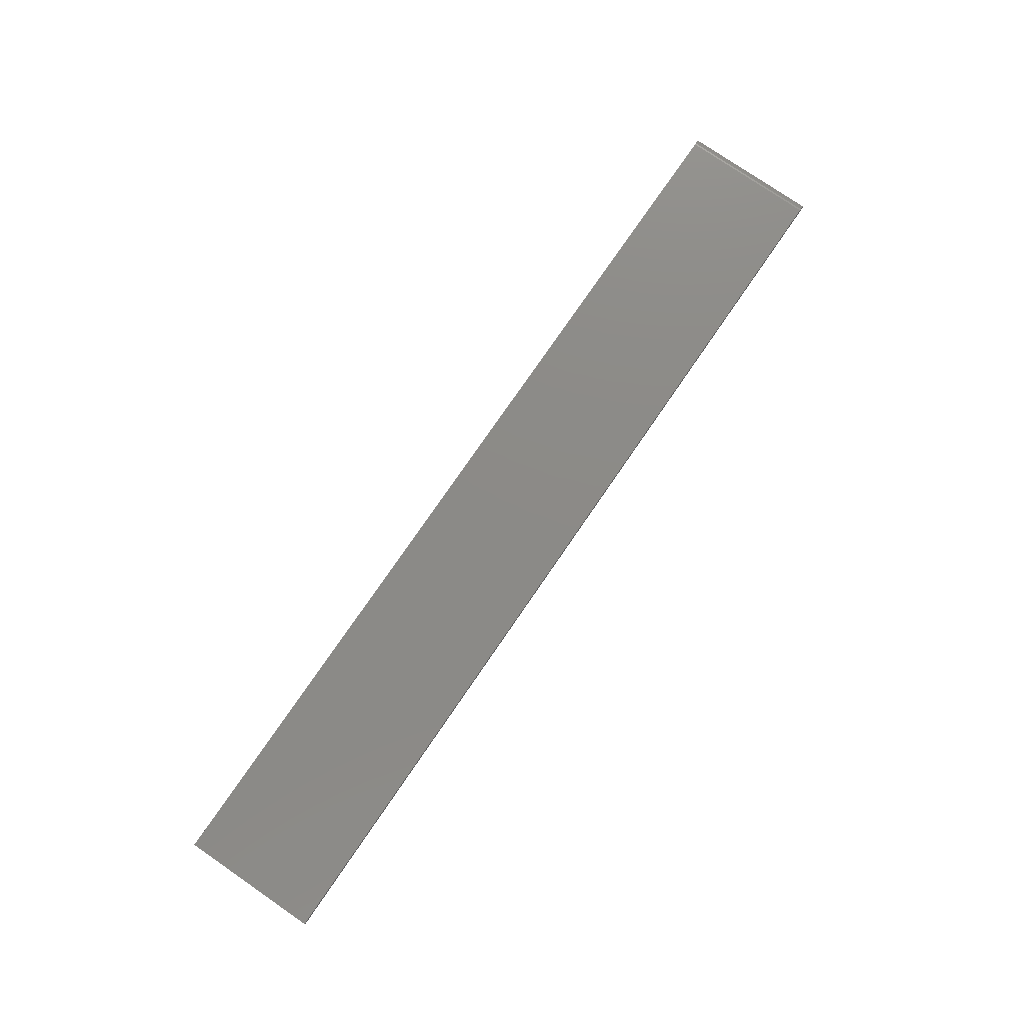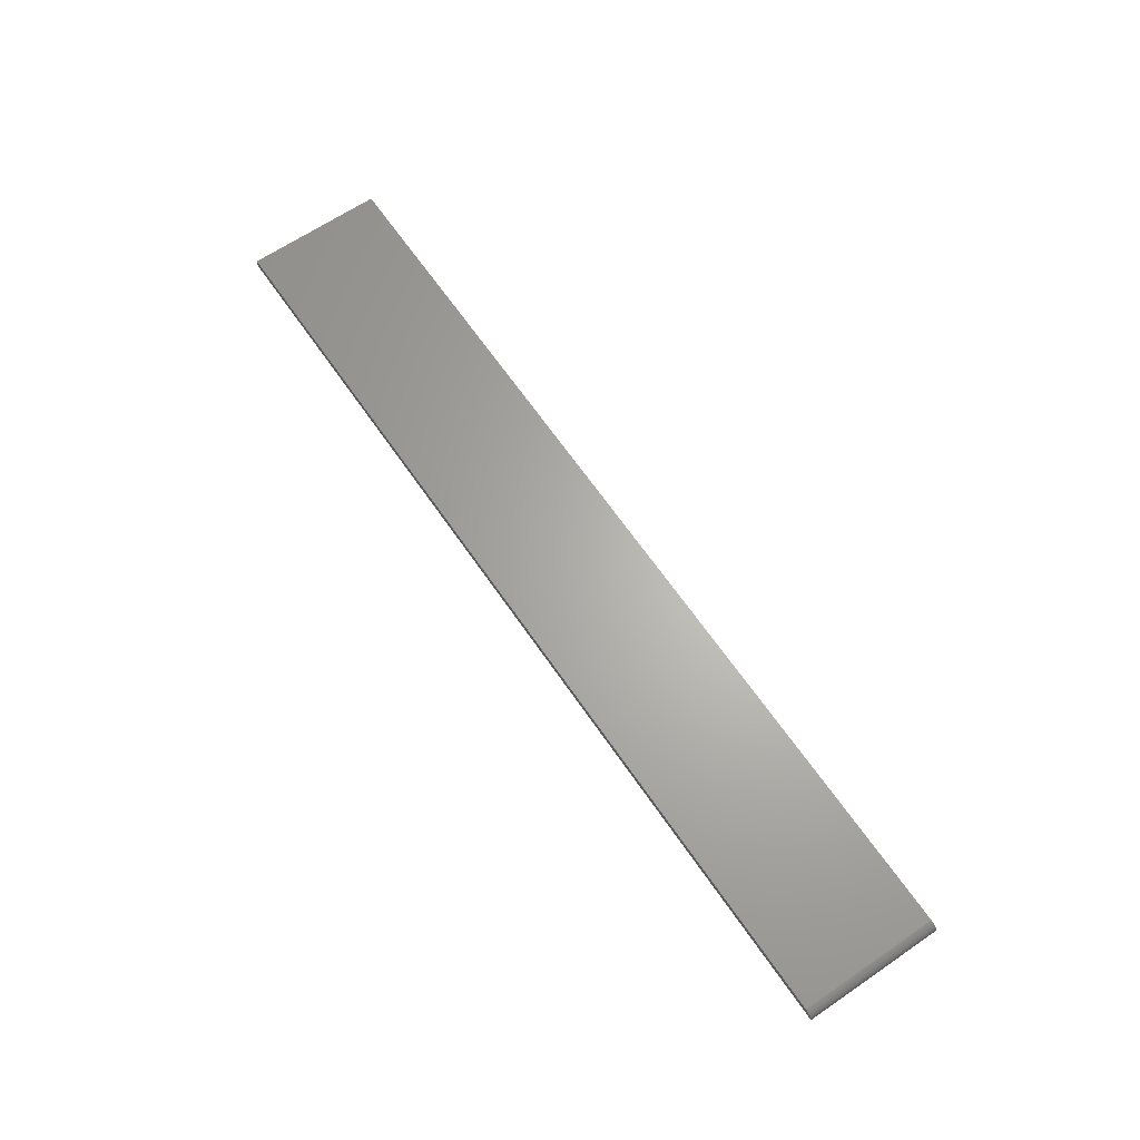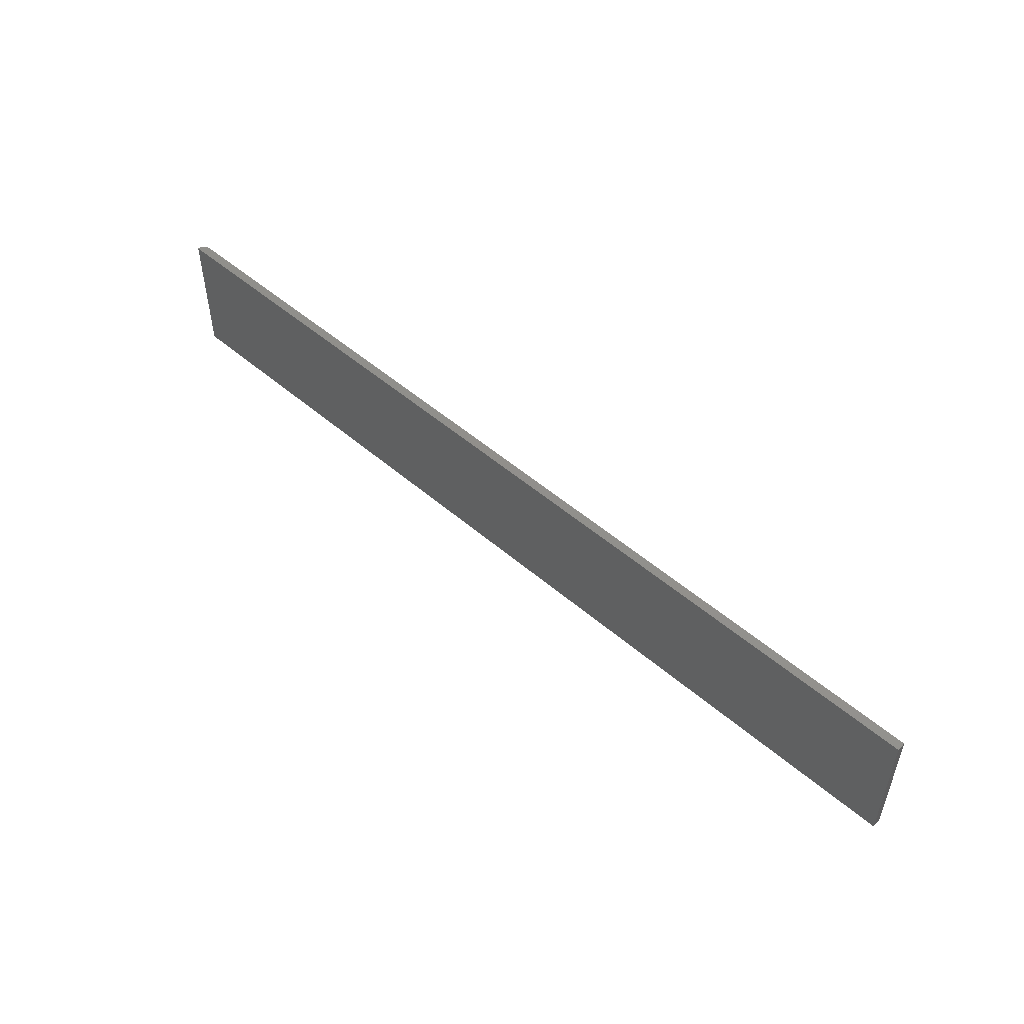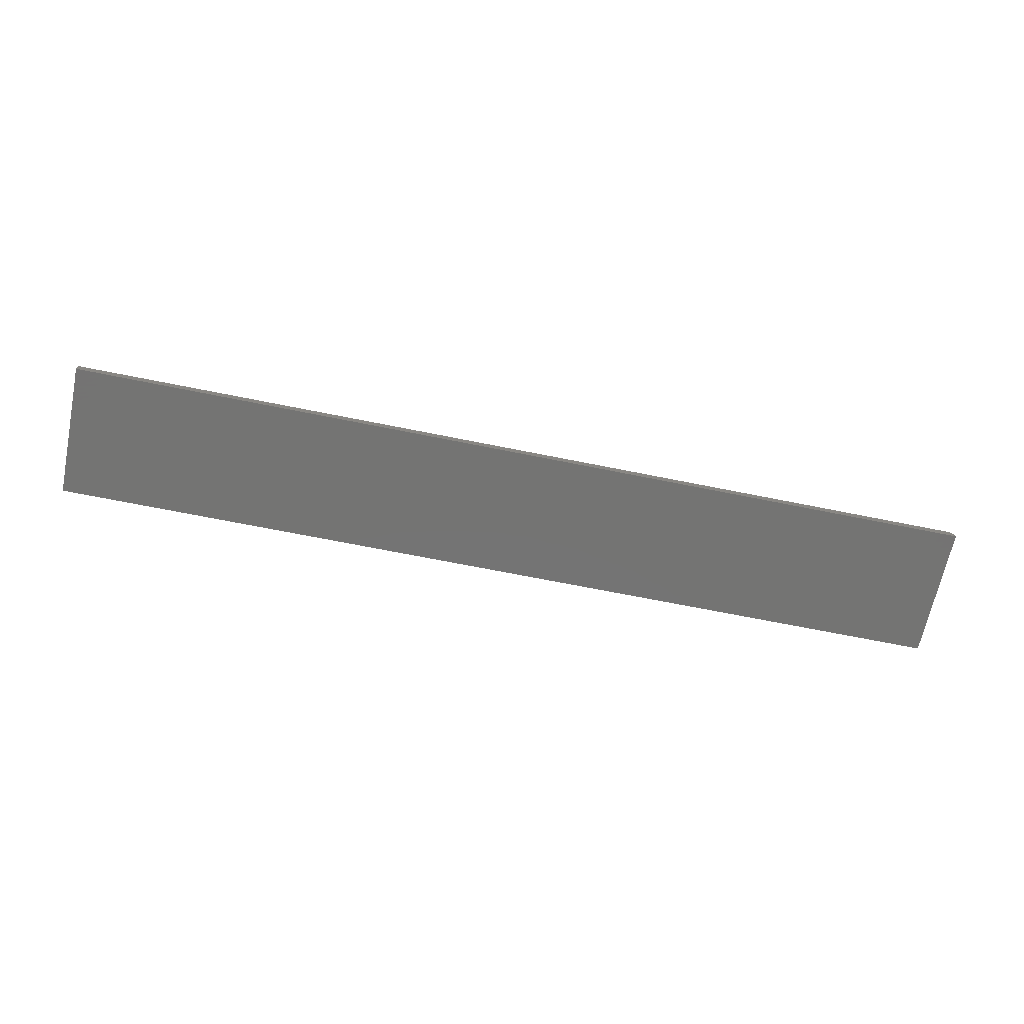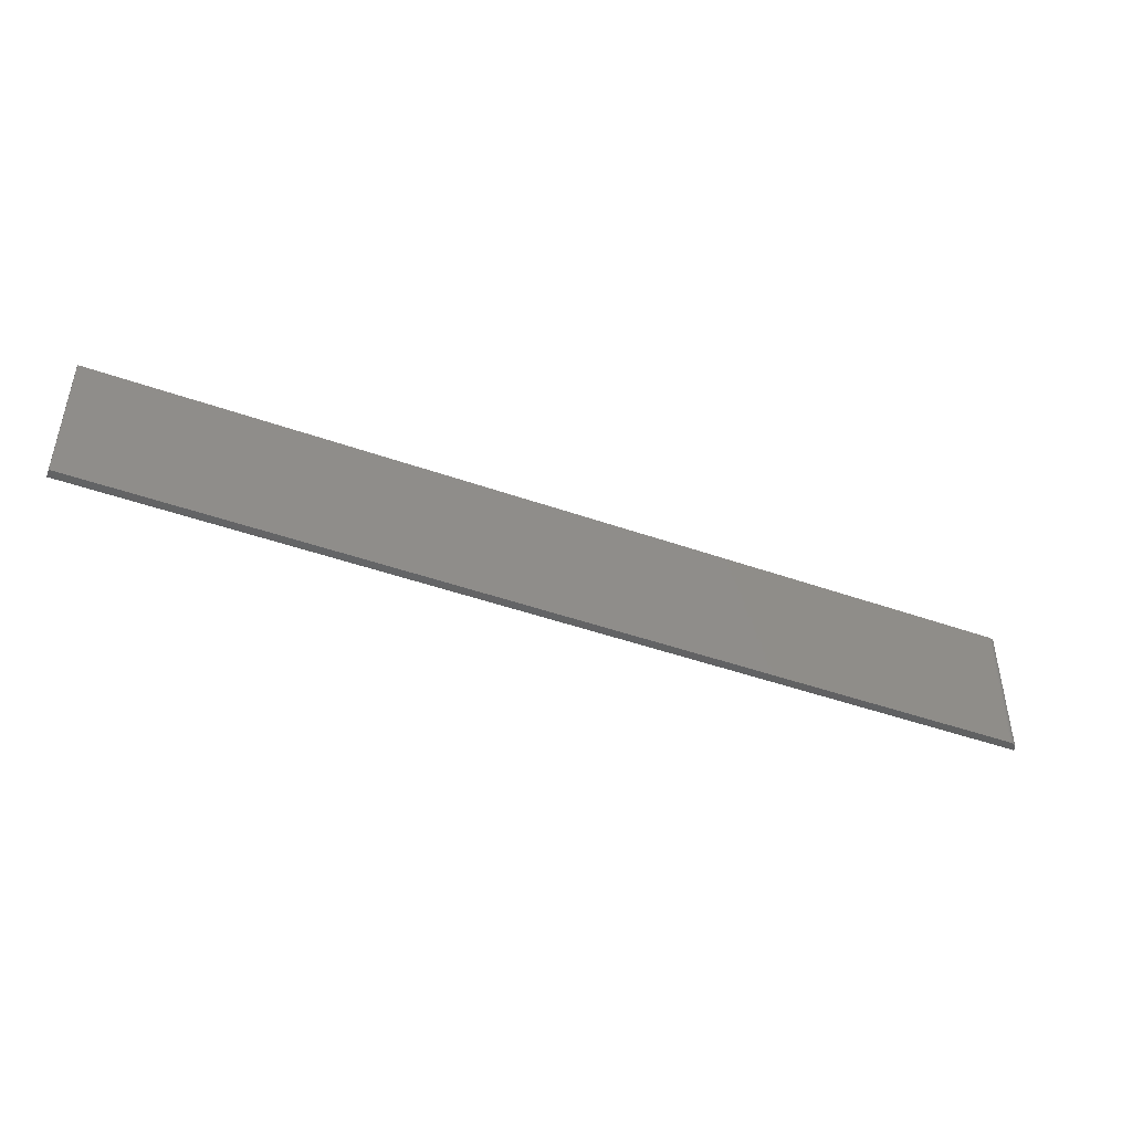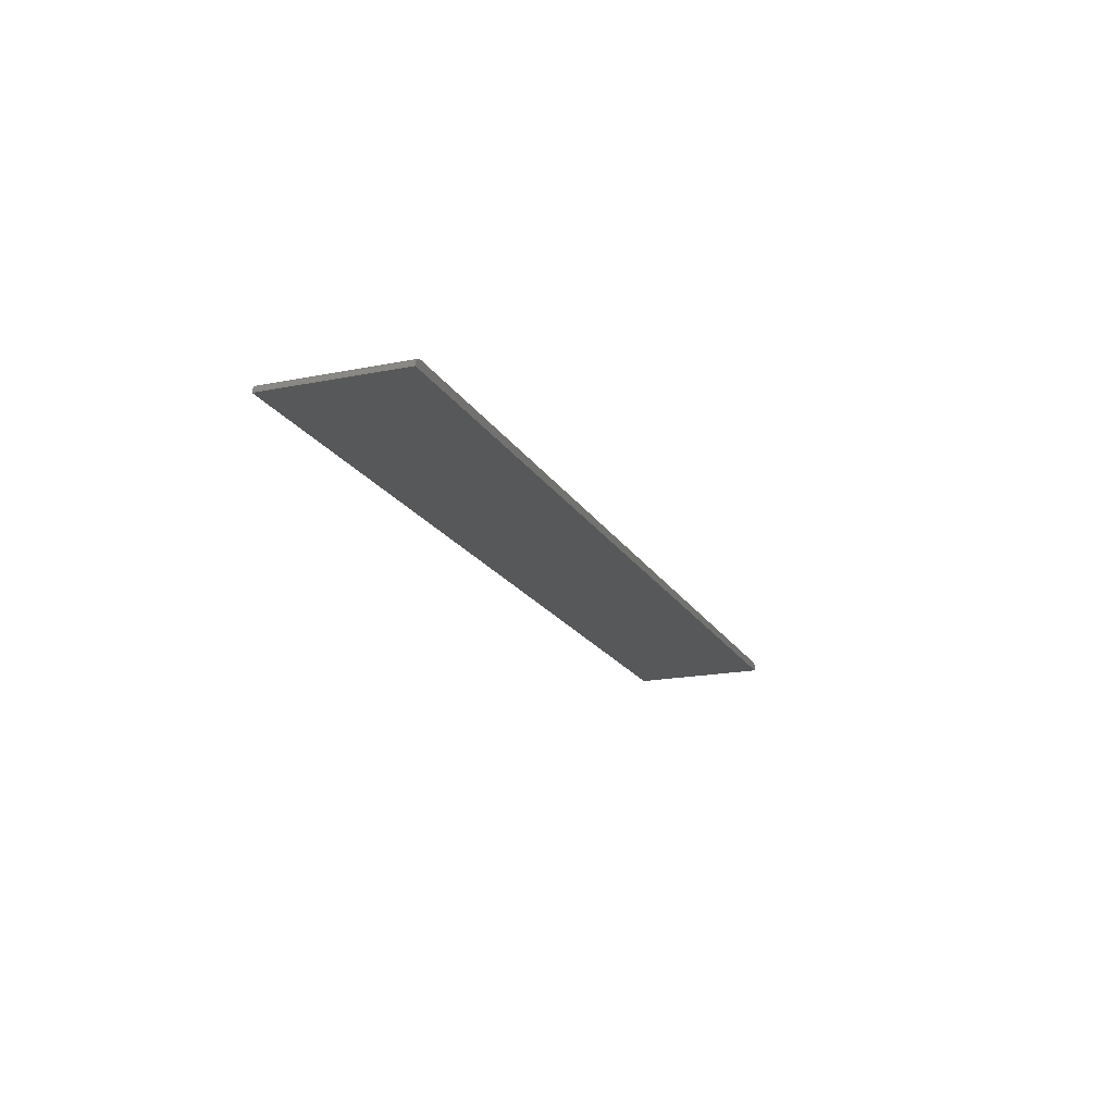
<metadata>
{"format":"stl","ext":"stl","renderer":"f3d","projection":"perspective","resolution":1024,"background":"white","views":[{"elev":77.3,"azim":124.5,"up":"+Y"},{"elev":65.1,"azim":-124.4,"up":"+Y"},{"elev":51.4,"azim":43.0,"up":"+Z"},{"elev":-66.1,"azim":168.4,"up":"+Y"},{"elev":-45.2,"azim":157.7,"up":"+Z"},{"elev":-18.4,"azim":-68.8,"up":"+Y"}]}
</metadata>
<code>
# stl→obj: 22 verts, 40 faces
v -0.07812 4.337e-19 -4.784e-19
v -0.07812 4.337e-19 0.1232
v 0.75 4.64e-17 -5.119e-17
v 0.75 4.64e-17 0.1232
v 0.75 -0.007812 0.1232
v -0.07965 -0.0001501 0.1232
v -0.08111 -0.0005947 0.1232
v -0.08247 -0.001317 0.1232
v -0.08365 -0.002288 0.1232
v -0.08462 -0.003472 0.1232
v -0.08534 -0.004823 0.1232
v -0.08579 -0.006288 0.1232
v -0.08594 -0.007812 0.1232
v -0.08247 -0.001317 -2.126e-19
v -0.07965 -0.0001501 -3.851e-19
v -0.08111 -0.0005947 -2.953e-19
v -0.08594 -0.007812 0
v -0.08579 -0.006288 -9.192e-21
v -0.08462 -0.003472 -8.062e-20
v -0.08534 -0.004823 -3.641e-20
v 0.75 -0.007812 -5.119e-17
v -0.08365 -0.002288 -1.401e-19
f 1 2 3
f 3 2 4
f 5 4 2
f 5 2 6
f 5 6 7
f 5 7 8
f 5 8 9
f 5 9 10
f 5 10 11
f 5 11 12
f 5 12 13
f 1 14 15
f 14 16 15
f 17 18 19
f 19 18 20
f 21 17 19
f 21 19 22
f 21 22 14
f 21 14 1
f 21 1 3
f 17 21 13
f 13 21 5
f 2 1 6
f 6 1 15
f 6 15 7
f 7 15 16
f 7 16 8
f 8 16 14
f 8 14 9
f 9 14 22
f 9 22 10
f 10 22 19
f 10 19 11
f 11 19 20
f 11 20 12
f 12 20 18
f 12 18 13
f 13 18 17
f 21 3 5
f 5 3 4

</code>
